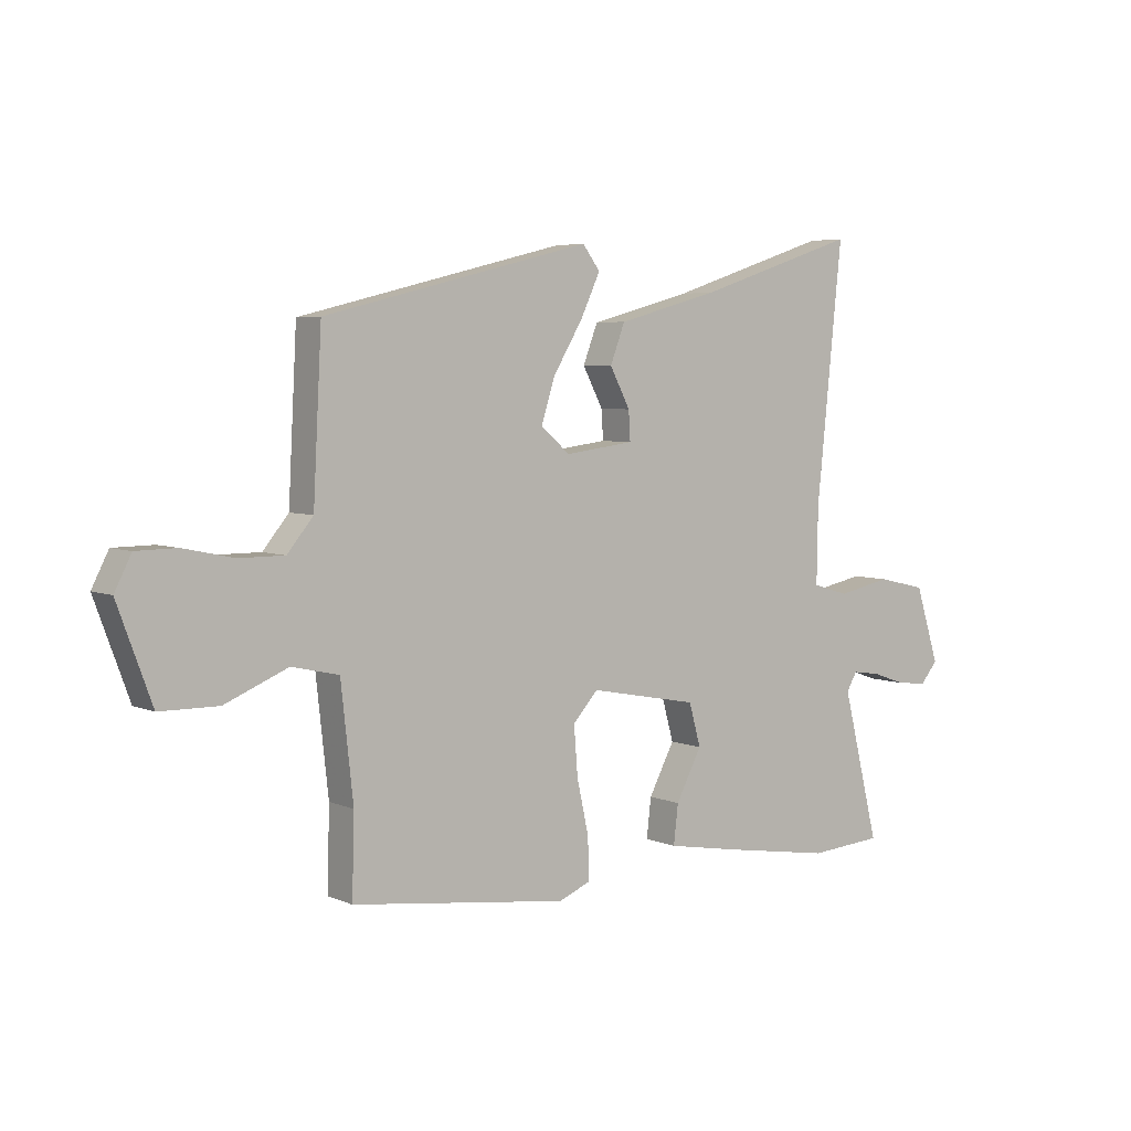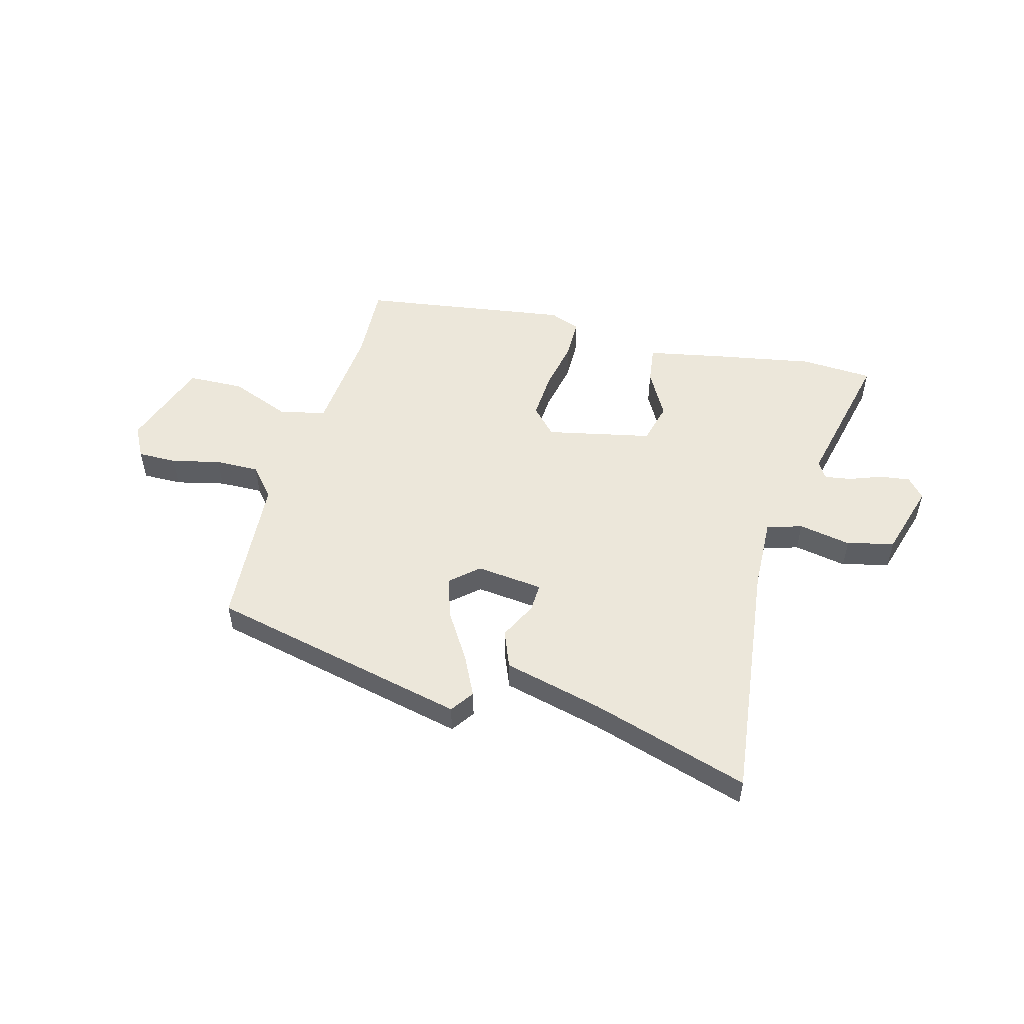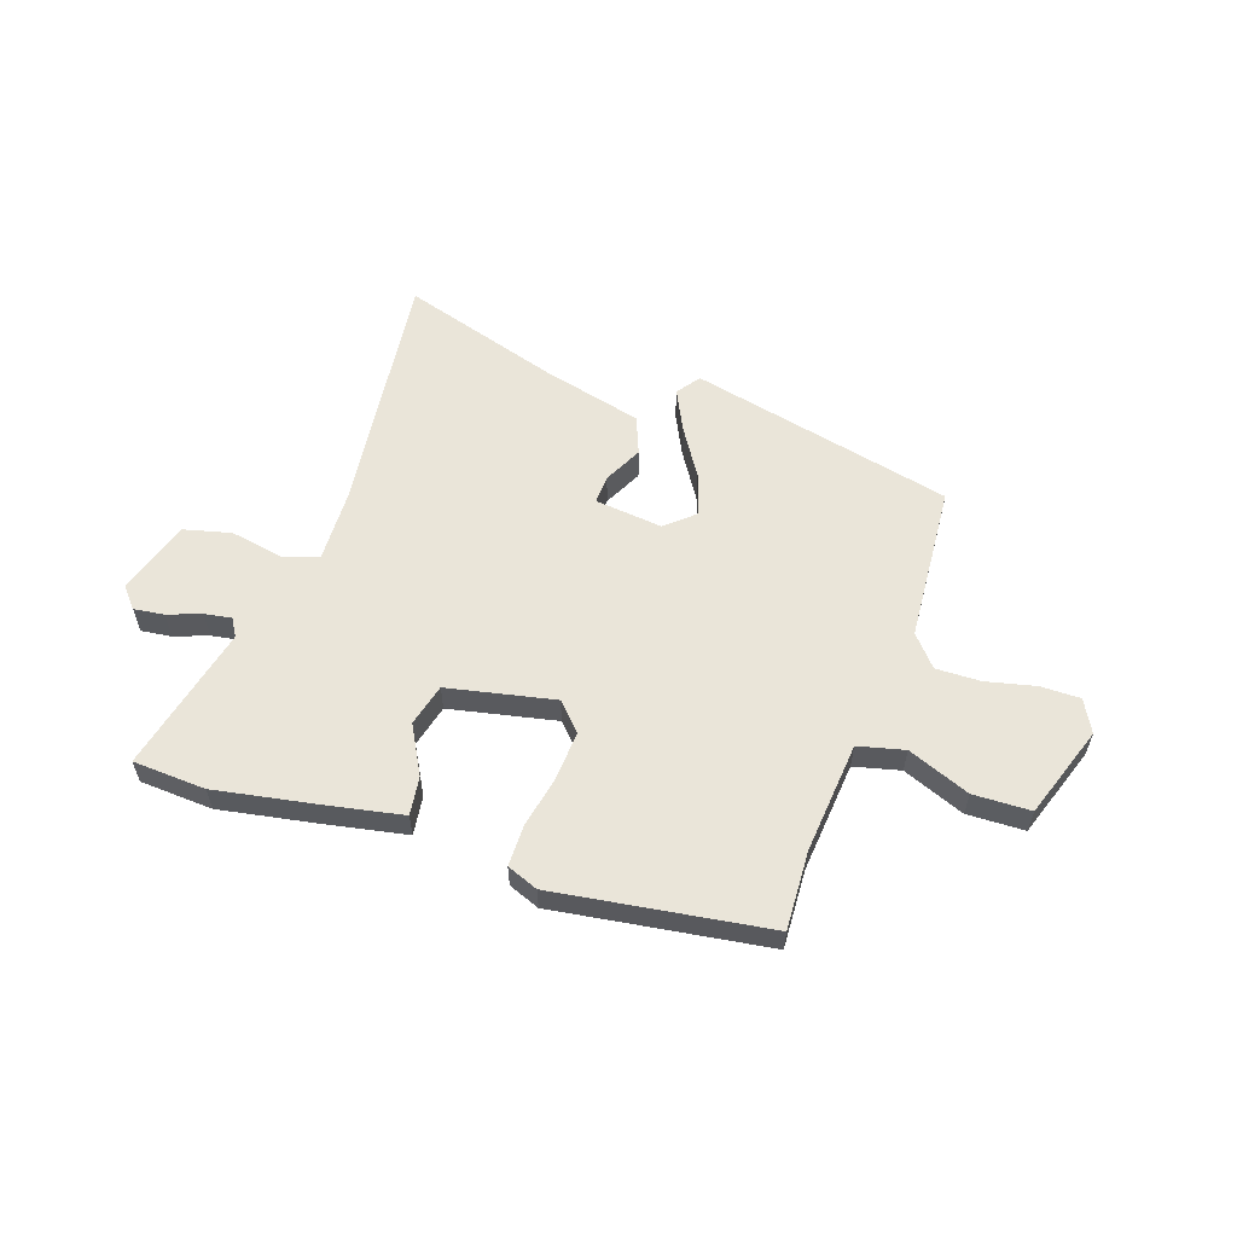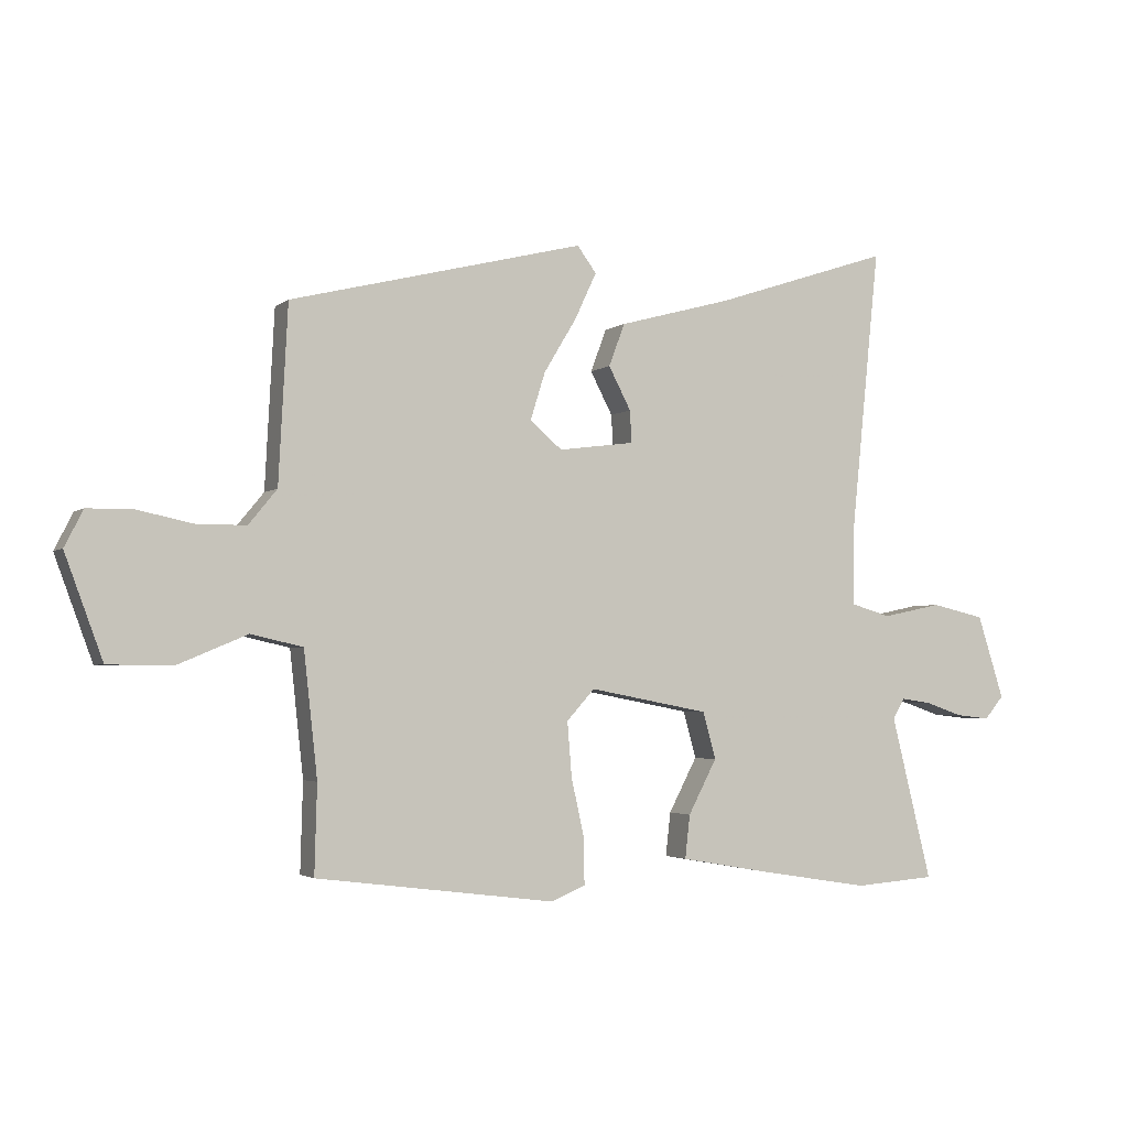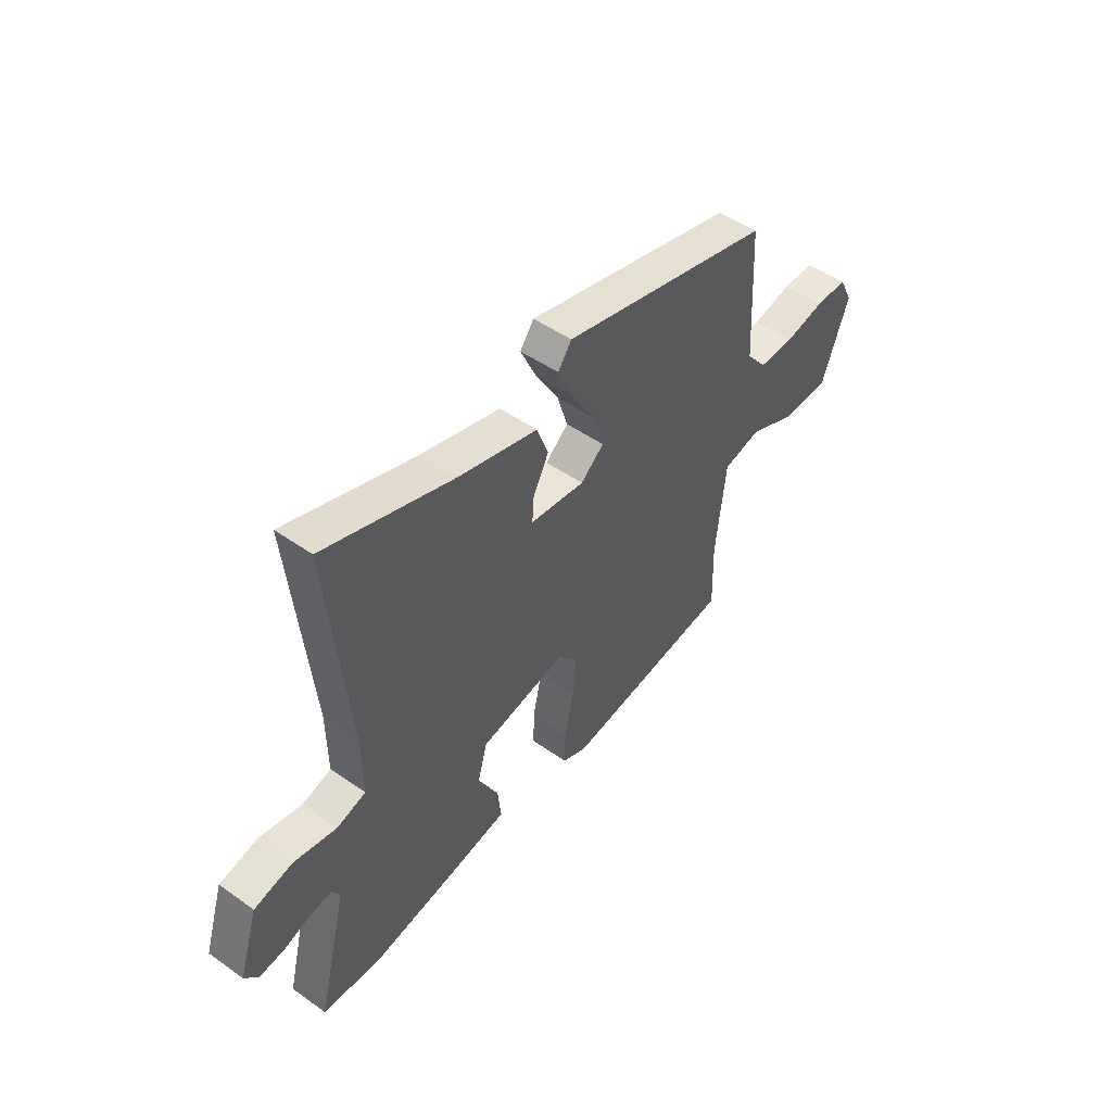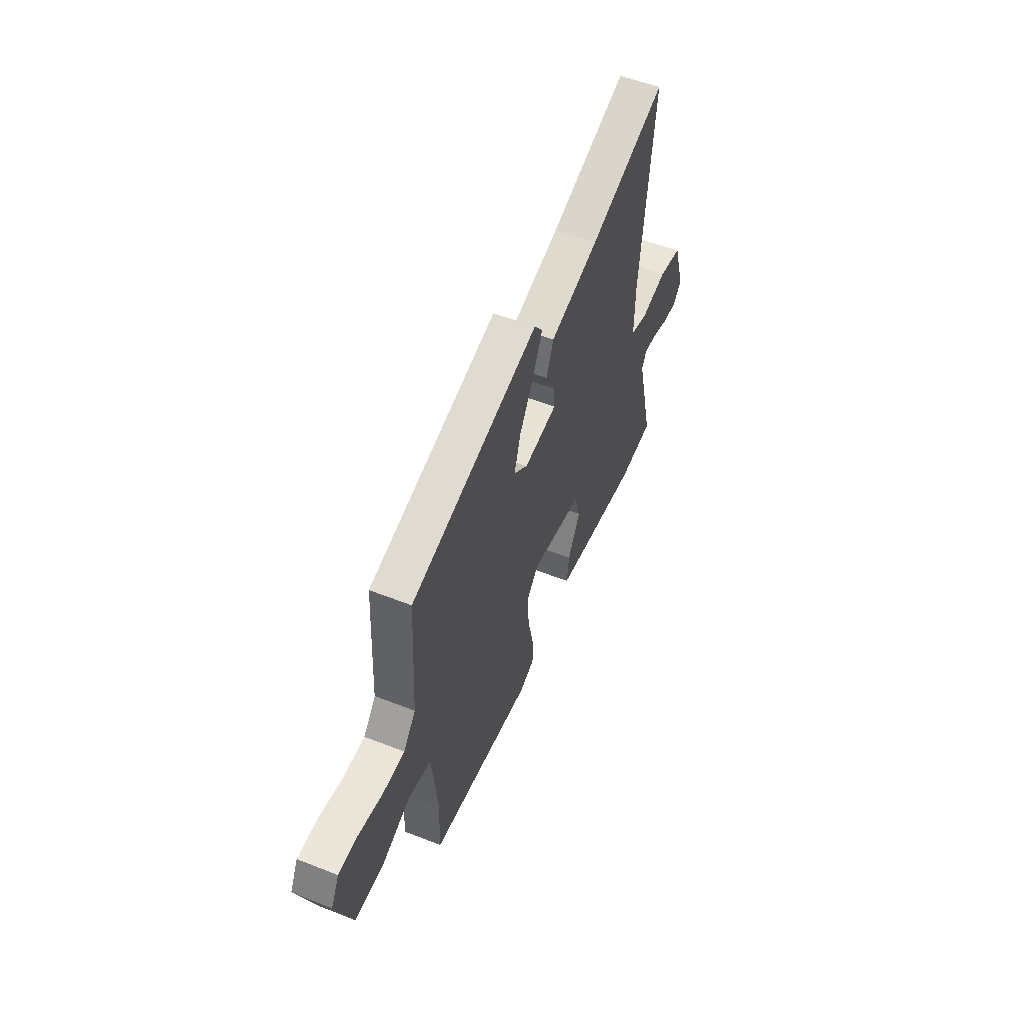
<metadata>
{"format":"obj","ext":"obj","renderer":"f3d","projection":"perspective","resolution":1024,"background":"white","views":[{"elev":5.0,"azim":-37.2,"up":"+Z"},{"elev":51.9,"azim":13.9,"up":"+Y"},{"elev":58.2,"azim":-162.3,"up":"+Y"},{"elev":-2.9,"azim":-23.9,"up":"+Z"},{"elev":48.7,"azim":128.1,"up":"+Z"},{"elev":54.5,"azim":-67.3,"up":"+Z"}]}
</metadata>
<code>
v -0.506 0.07 0.408
v -0.03 0.07 0.526
v 0.001 0.07 0.484
v -0.034 0.07 0.409
v -0.087 0.07 0.321
v -0.111 0.07 0.244
v -0.059 0.07 0.2
v 0.064 0.07 0.216
v 0.061 0.07 0.268
v 0.025 0.07 0.337
v 0.051 0.07 0.406
v 0.232 0.07 0.455
v 0.52 0.07 0.55
v 0.474 0.07 0.099
v 0.472 0.07 -0.036
v 0.537 0.07 -0.055
v 0.633 0.07 -0.035
v 0.72 0.07 -0.055
v 0.763 0.07 -0.19
v 0.732 0.07 -0.227
v 0.677 0.07 -0.221
v 0.616 0.07 -0.2
v 0.567 0.07 -0.193
v 0.548 0.07 -0.225
v 0.614 0.07 -0.491
v 0.482 0.07 -0.501
v 0.295 0.07 -0.471
v 0.158 0.07 -0.447
v 0.166 0.07 -0.377
v 0.212 0.07 -0.289
v 0.191 0.07 -0.213
v -0.003 0.07 -0.176
v -0.048 0.07 -0.226
v -0.041 0.07 -0.314
v -0.02 0.07 -0.409
v -0.019 0.07 -0.483
v -0.075 0.07 -0.506
v -0.461 0.07 -0.457
v -0.457 0.07 -0.314
v -0.479 0.07 -0.113
v -0.563 0.07 -0.094
v -0.675 0.07 -0.141
v -0.779 0.07 -0.14
v -0.84 0.07 0.026
v -0.81 0.07 0.085
v -0.738 0.07 0.086
v -0.648 0.07 0.067
v -0.567 0.07 0.067
v -0.521 0.07 0.123
v -0.506 0 0.408
v -0.03 0 0.526
v 0.001 0 0.484
v -0.034 0 0.409
v -0.087 0 0.321
v -0.111 0 0.244
v -0.059 0 0.2
v 0.064 0 0.216
v 0.061 0 0.268
v 0.025 0 0.337
v 0.051 0 0.406
v 0.232 0 0.455
v 0.52 0 0.55
v 0.474 0 0.099
v 0.472 0 -0.036
v 0.537 0 -0.055
v 0.633 0 -0.035
v 0.72 0 -0.055
v 0.763 0 -0.19
v 0.732 0 -0.227
v 0.677 0 -0.221
v 0.616 0 -0.2
v 0.567 0 -0.193
v 0.548 0 -0.225
v 0.614 0 -0.491
v 0.482 0 -0.501
v 0.295 0 -0.471
v 0.158 0 -0.447
v 0.166 0 -0.377
v 0.212 0 -0.289
v 0.191 0 -0.213
v -0.003 0 -0.176
v -0.048 0 -0.226
v -0.041 0 -0.314
v -0.02 0 -0.409
v -0.019 0 -0.483
v -0.075 0 -0.506
v -0.461 0 -0.457
v -0.457 0 -0.314
v -0.479 0 -0.113
v -0.563 0 -0.094
v -0.675 0 -0.141
v -0.779 0 -0.14
v -0.84 0 0.026
v -0.81 0 0.085
v -0.738 0 0.086
v -0.648 0 0.067
v -0.567 0 0.067
v -0.521 0 0.123
f 44 45 46 47
f 44 47 48
f 41 42 43 44
f 40 41 44 48
f 36 37 38 39
f 34 35 36 39
f 33 34 39 40
f 32 33 40 48
f 27 28 29 30
f 27 30 31
f 24 25 26 27
f 23 24 27 31
f 19 20 21 22
f 19 22 23
f 16 17 18 19
f 15 16 19 23
f 12 13 14
f 12 14 15
f 9 10 11 12
f 8 9 12 15
f 7 8 15 23
f 2 3 4 5
f 49 1 2 5
f 49 5 6
f 48 49 6 7
f 31 32 48
f 7 23 31 48
f 96 95 94 93
f 97 96 93
f 93 92 91 90
f 97 93 90 89
f 88 87 86 85
f 88 85 84 83
f 89 88 83 82
f 97 89 82 81
f 79 78 77 76
f 80 79 76
f 76 75 74 73
f 80 76 73 72
f 71 70 69 68
f 72 71 68
f 68 67 66 65
f 72 68 65 64
f 63 62 61
f 64 63 61
f 61 60 59 58
f 64 61 58 57
f 72 64 57 56
f 54 53 52 51
f 54 51 50 98
f 55 54 98
f 56 55 98 97
f 97 81 80
f 97 80 72 56
f 1 50 51 2
f 2 51 52 3
f 3 52 53 4
f 4 53 54 5
f 5 54 55 6
f 6 55 56 7
f 7 56 57 8
f 8 57 58 9
f 9 58 59 10
f 10 59 60 11
f 11 60 61 12
f 12 61 62 13
f 13 62 63 14
f 14 63 64 15
f 15 64 65 16
f 16 65 66 17
f 17 66 67 18
f 18 67 68 19
f 19 68 69 20
f 20 69 70 21
f 21 70 71 22
f 22 71 72 23
f 23 72 73 24
f 24 73 74 25
f 25 74 75 26
f 26 75 76 27
f 27 76 77 28
f 28 77 78 29
f 29 78 79 30
f 30 79 80 31
f 31 80 81 32
f 32 81 82 33
f 33 82 83 34
f 34 83 84 35
f 35 84 85 36
f 36 85 86 37
f 37 86 87 38
f 38 87 88 39
f 39 88 89 40
f 40 89 90 41
f 41 90 91 42
f 42 91 92 43
f 43 92 93 44
f 44 93 94 45
f 45 94 95 46
f 46 95 96 47
f 47 96 97 48
f 48 97 98 49
f 49 98 50 1

</code>
